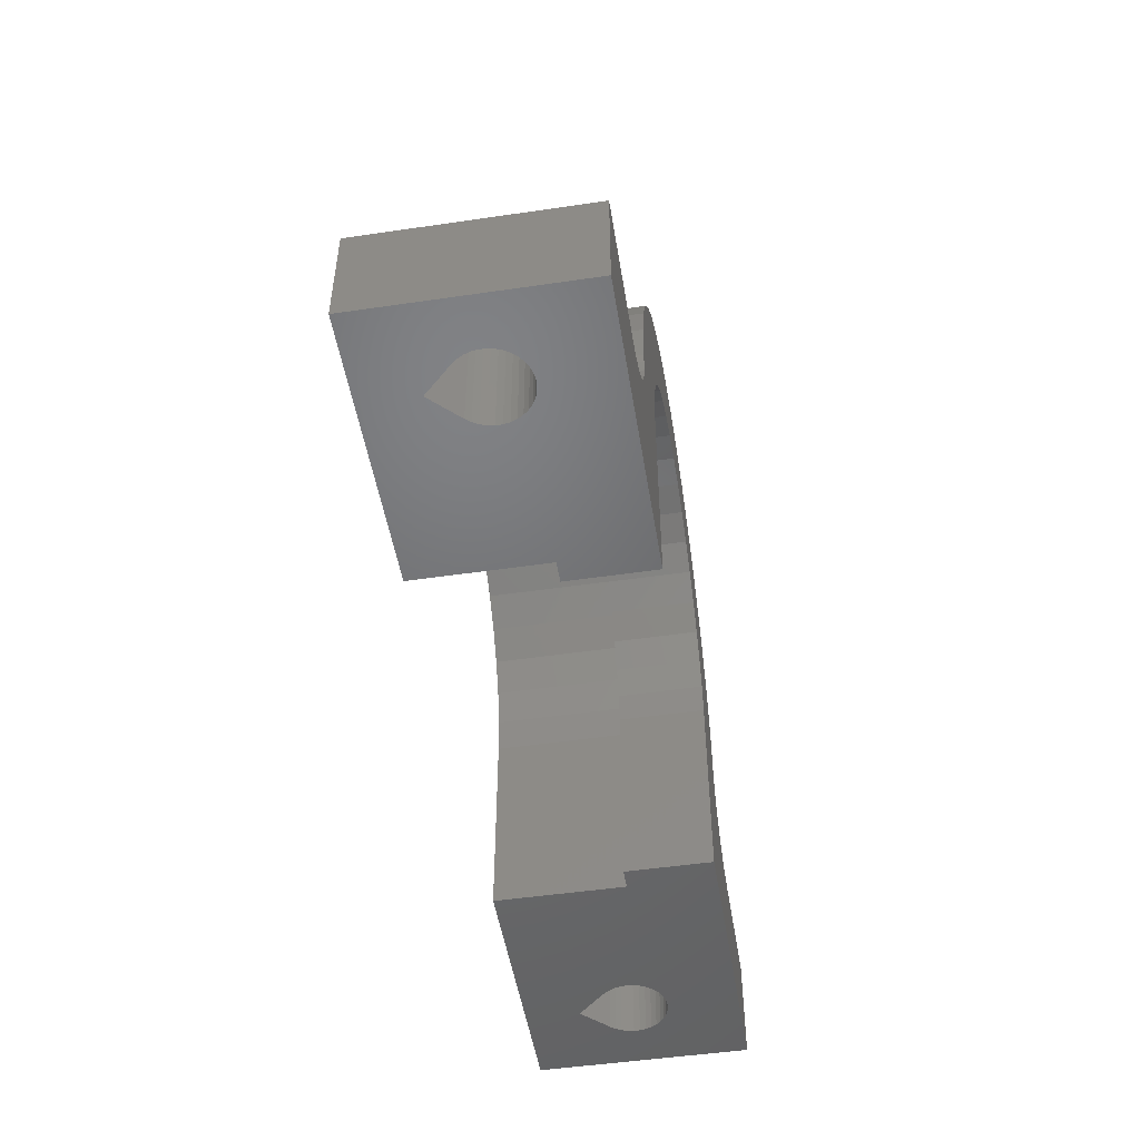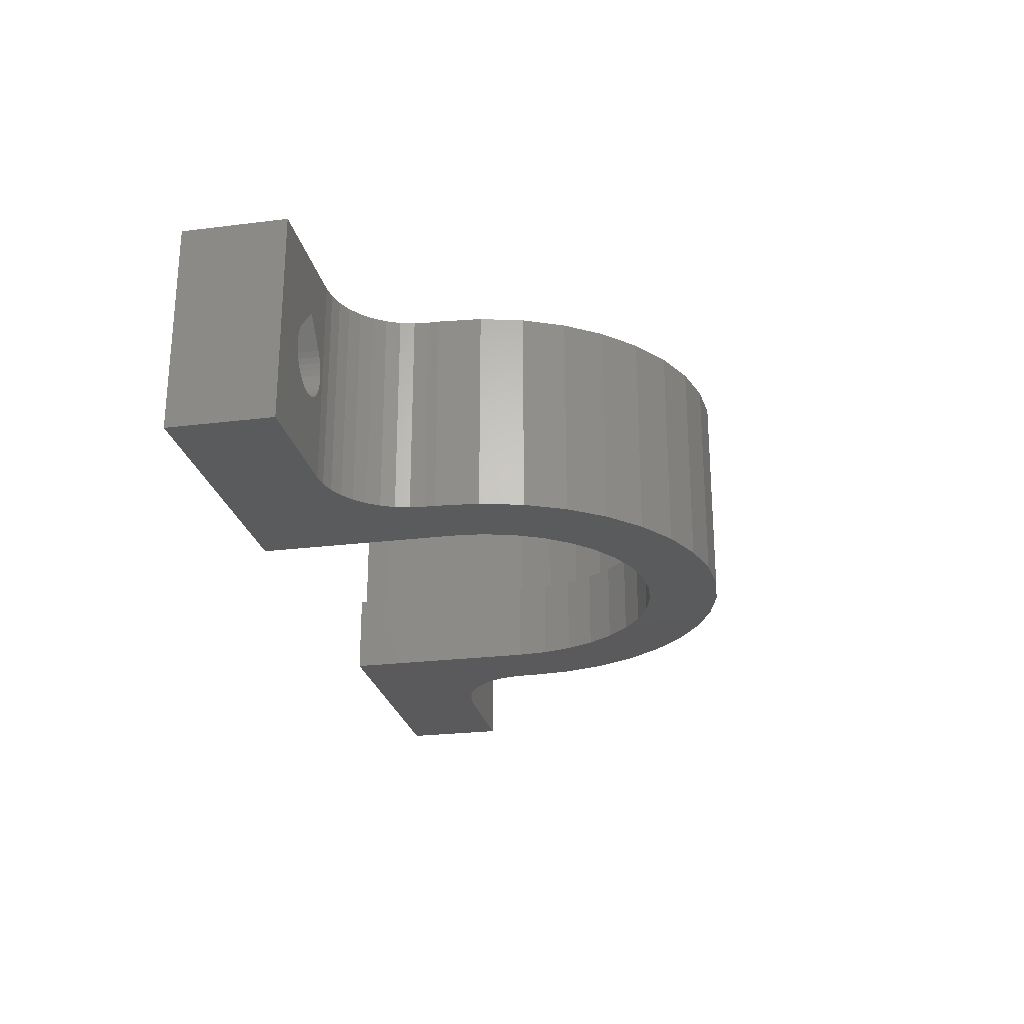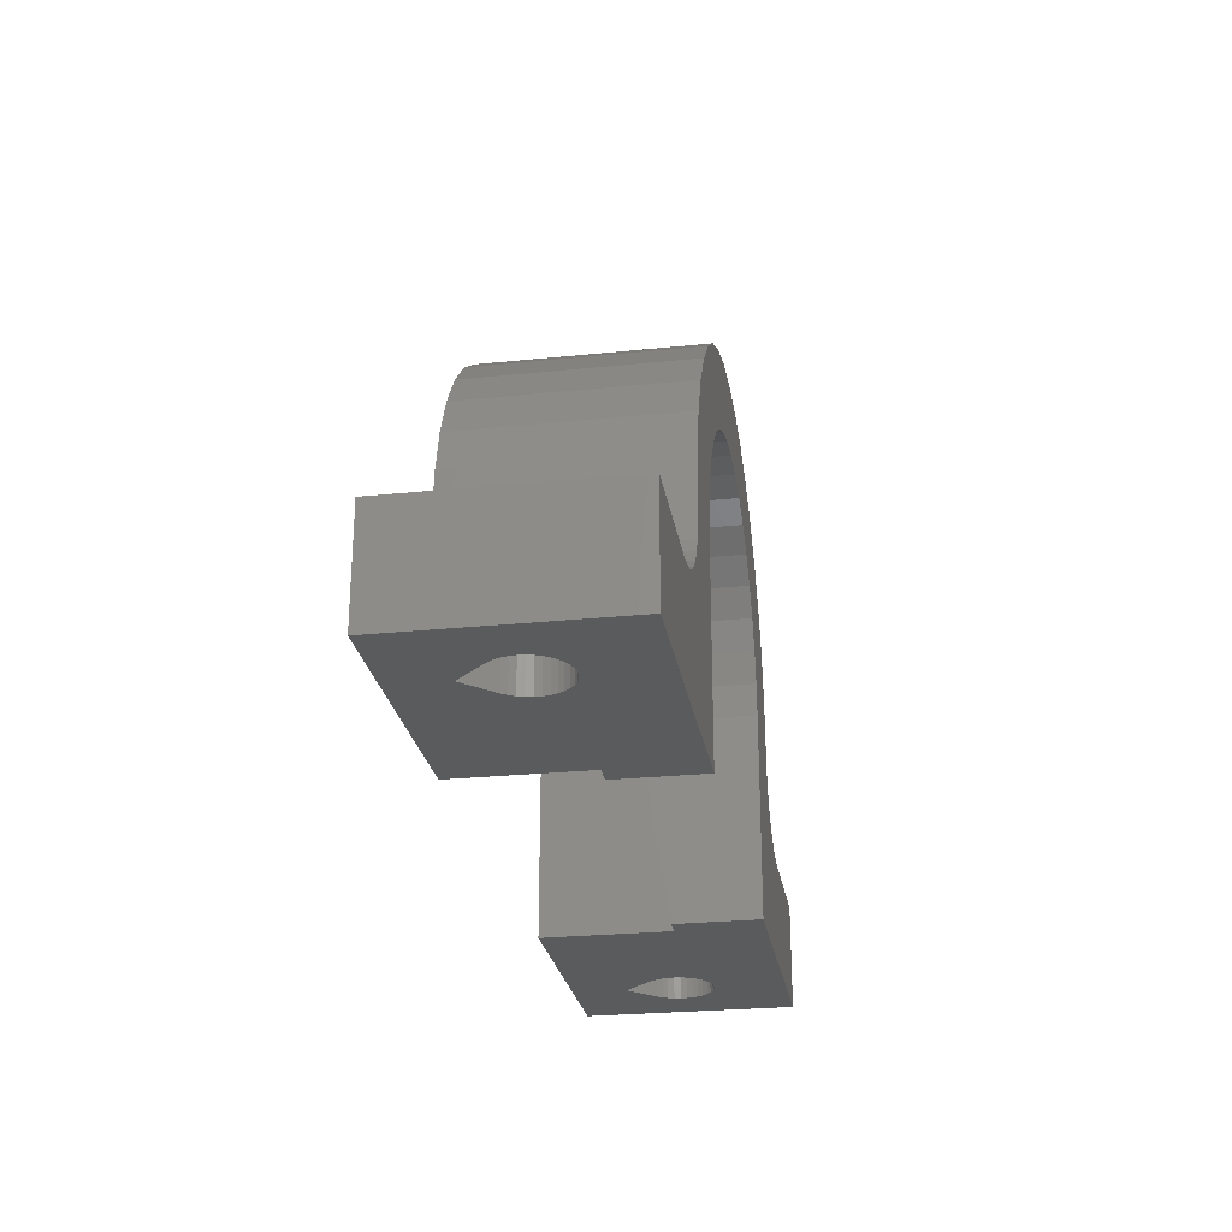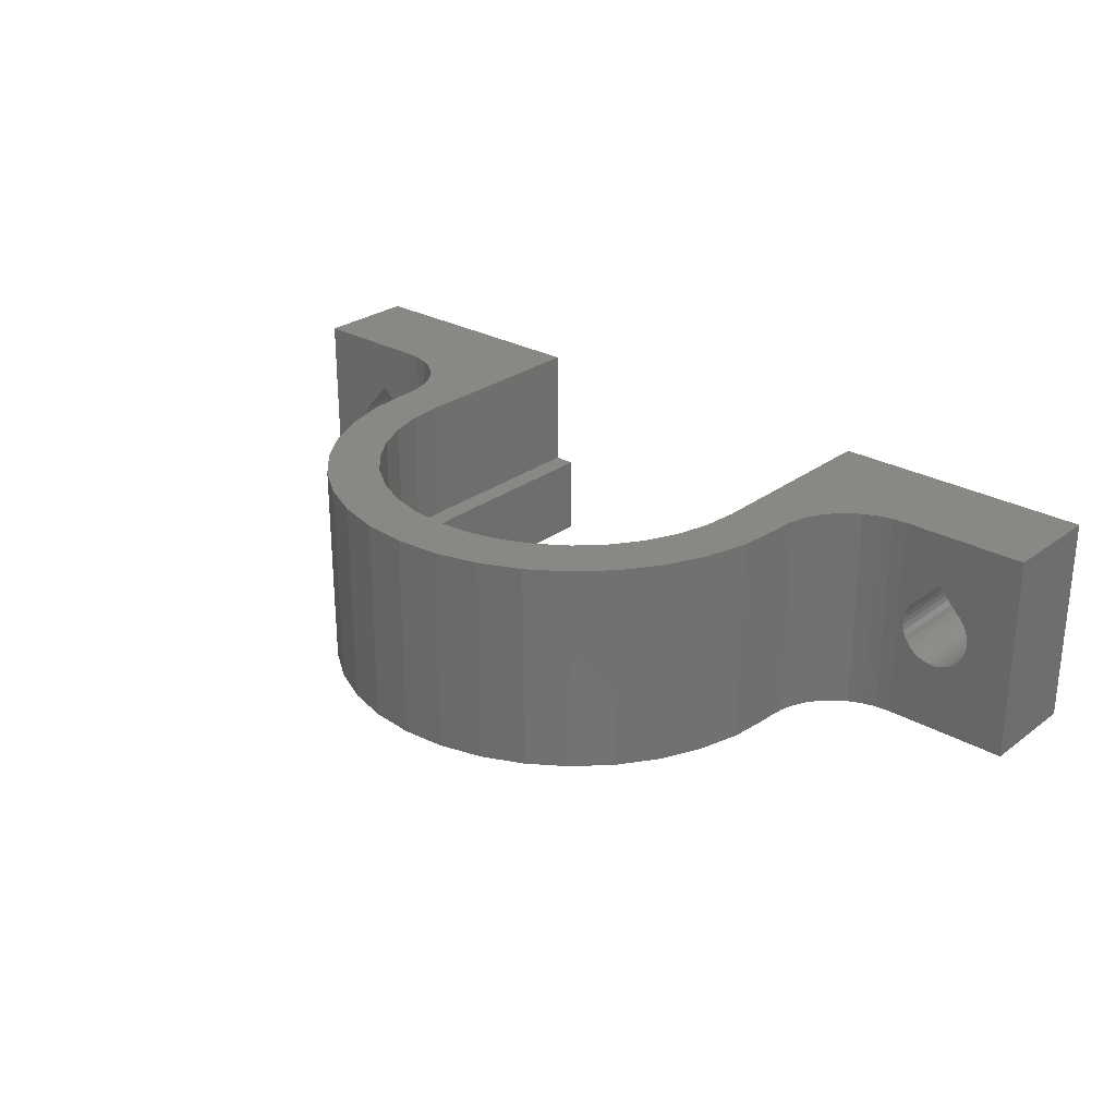
<metadata>
{"format":"stl","ext":"stl","renderer":"f3d","projection":"perspective","resolution":1024,"background":"white","views":[{"elev":-49.6,"azim":-80.8,"up":"+Z"},{"elev":-24.8,"azim":-78.5,"up":"+Y"},{"elev":-25.7,"azim":-80.7,"up":"+Z"},{"elev":27.1,"azim":41.4,"up":"+Y"}]}
</metadata>
<code>
# stl→obj: 286 verts, 576 faces
v 19.23 -3.824 0
v 19.41 -4.053 0
v 19.23 -3.824 5
v 19.41 -4.053 5
v 19.55 -4.311 0
v 19.55 -4.311 5
v 19.65 -4.588 0
v 19.65 -4.588 5
v 19.7 -4.879 0
v 19.7 -4.879 5
v 19.69 -5.173 5
v 19.69 -5.173 0
v 19.64 -5.461 0
v 19.64 -5.461 5
v 19.53 -5.736 0
v 19.53 -5.736 5
v 19.38 -5.989 0
v 19.38 -5.989 5
v 19.19 -6.212 0
v 19.19 -6.212 5
v 18.97 -6.4 0
v 18.97 -6.4 5
v 18.71 -6.545 0
v 18.71 -6.545 5
v 18.43 -6.644 0
v 18.43 -6.644 5
v 18.14 -6.694 0
v 18.14 -6.694 5
v 17.85 -6.693 0
v 17.85 -6.693 5
v 17.56 -6.642 0
v 17.56 -6.642 5
v 17.28 -6.542 0
v 17.28 -6.542 5
v 17.03 -6.395 0
v 17.03 -6.395 5
v 16.8 -6.207 0
v 16.8 -6.207 5
v 16.61 -5.983 0
v 16.61 -5.983 5
v 16.46 -5.73 0
v 16.46 -5.73 5
v 16.36 -5.454 0
v 16.36 -5.454 5
v 16.31 -5.165 0
v 16.31 -5.165 5
v 16.3 -4.872 0
v 16.3 -4.872 5
v 16.35 -4.582 0
v 16.35 -4.582 5
v 16.45 -4.304 0
v 16.45 -4.304 5
v 16.59 -4.047 0
v 16.59 -4.047 5
v 16.78 -3.819 1.735e-15
v 16.78 -3.819 5
v -8.5 -6 1.735e-15
v -9.5 -6 1.735e-15
v -8.5 -6 9.5
v -9.5 -6 9.5
v -9.356 -6 11.15
v -8.371 -6 10.98
v -8.927 -6 12.75
v -7.987 -6 12.41
v -8.227 -6 14.25
v -7.361 -6 13.75
v -7.277 -6 15.61
v -6.511 -6 14.96
v -6.106 -6 16.78
v -5.464 -6 16.01
v -4.75 -6 17.73
v -4.25 -6 16.86
v -3.249 -6 18.43
v -2.907 -6 17.49
v -1.65 -6 18.86
v -1.476 -6 17.87
v 5.575e-17 -6 18
v -1.046e-15 -6 19
v 1.476 -6 17.87
v 1.65 -6 18.86
v 2.907 -6 17.49
v 3.249 -6 18.43
v 4.25 -6 16.86
v 4.75 -6 17.73
v 5.464 -6 16.01
v 6.106 -6 16.78
v 6.511 -6 14.96
v 7.277 -6 15.61
v 7.361 -6 13.75
v 8.227 -6 14.25
v 7.987 -6 12.41
v 8.927 -6 12.75
v 8.371 -6 10.98
v 9.356 -6 11.15
v 8.5 -6 9.5
v 9.5 -6 9.5
v 8.5 -6 1.735e-15
v 9.5 -6 1.735e-15
v -9.5 0 9.5
v -9.5 0 1.735e-15
v -16.59 -4.047 0
v -16.78 -3.819 1.735e-15
v -16.45 -4.304 0
v -16.35 -4.582 0
v -16.3 -4.872 0
v -8.5 -10 1.735e-15
v -16.8 -6.207 0
v -16.61 -5.983 0
v -16.46 -5.73 0
v -16.36 -5.454 0
v -16.31 -5.165 0
v -18.14 -6.694 0
v -17.85 -6.693 0
v -22 -10 1.735e-15
v -18.43 -6.644 0
v -18.71 -6.545 0
v -19.55 -4.311 0
v -19.65 -4.588 0
v -22 0 1.735e-15
v -19.41 -4.053 0
v -19.23 -3.824 0
v -19.7 -4.879 0
v -19.69 -5.173 0
v -19.64 -5.461 0
v -19.53 -5.736 0
v -19.38 -5.989 0
v -19.19 -6.212 0
v -18.97 -6.4 0
v -17.56 -6.642 0
v -17.28 -6.542 0
v -17.03 -6.395 0
v -18.01 -2.547 0
v 18.01 -2.547 0
v 18.01 -2.547 5
v 9.5 0 1.735e-15
v 22 0 1.735e-15
v 22 -10 1.735e-15
v 8.5 -10 1.735e-15
v 22 0 5
v 22 -10 5
v 9.5 0 9.5
v 9.356 0 11.15
v 8.927 0 12.75
v 8.227 0 14.25
v 7.277 0 15.61
v 6.106 0 16.78
v 4.75 0 17.73
v 3.249 0 18.43
v 1.65 0 18.86
v -5.817e-16 0 19
v -1.65 0 18.86
v -3.249 0 18.43
v -4.75 0 17.73
v -6.106 0 16.78
v -7.277 0 15.61
v -8.227 0 14.25
v -8.927 0 12.75
v -9.356 0 11.15
v 16 0 5
v 15.31 0 5.061
v 14.63 0 5.241
v 12.06 0 8.305
v 12.24 0 7.632
v 12 0 9
v 12 0 9.5
v 11.82 0 11.58
v 11.28 0 13.6
v 10.39 0 15.5
v 9.193 0 17.21
v 7.713 0 18.69
v 6 0 19.89
v 4.104 0 20.78
v 2.084 0 21.32
v 7.348e-16 0 21.5
v -2.084 0 21.32
v -4.104 0 20.78
v -6 0 19.89
v -7.713 0 18.69
v -9.193 0 17.21
v -10.39 0 15.5
v -11.28 0 13.6
v -11.82 0 11.58
v -12 0 9.5
v -12 0 9
v -12.06 0 8.305
v -13.43 0 5.936
v -12.94 0 6.429
v -14 0 5.536
v -14.63 0 5.241
v -16 0 5
v -22 0 5
v -15.31 0 5.061
v -12.54 0 7
v -12.24 0 7.632
v 12.54 0 7
v 12.94 0 6.429
v 13.43 0 5.936
v 14 0 5.536
v -22 -10 5
v 8.5 -10 9.5
v 8.371 -10 10.98
v 7.987 -10 12.41
v 7.361 -10 13.75
v 6.511 -10 14.96
v 5.464 -10 16.01
v 4.25 -10 16.86
v 2.907 -10 17.49
v 1.476 -10 17.87
v 5.575e-17 -10 18
v -1.476 -10 17.87
v -2.907 -10 17.49
v -4.25 -10 16.86
v -5.464 -10 16.01
v -6.511 -10 14.96
v -7.361 -10 13.75
v -7.987 -10 12.41
v -8.371 -10 10.98
v -8.5 -10 9.5
v 16 -10 5
v 15.31 -10 5.061
v 14.63 -10 5.241
v 14 -10 5.536
v 13.43 -10 5.936
v 12.94 -10 6.429
v 12.54 -10 7
v 12.24 -10 7.632
v 12.06 -10 8.305
v 12 -10 9
v 12 -10 9.5
v 11.82 -10 11.58
v 11.28 -10 13.6
v 10.39 -10 15.5
v 9.193 -10 17.21
v 7.713 -10 18.69
v 6 -10 19.89
v 4.104 -10 20.78
v 2.084 -10 21.32
v 7.348e-16 -10 21.5
v -2.084 -10 21.32
v -4.104 -10 20.78
v -6 -10 19.89
v -7.713 -10 18.69
v -9.193 -10 17.21
v -10.39 -10 15.5
v -11.28 -10 13.6
v -11.82 -10 11.58
v -12 -10 9.5
v -12 -10 9
v -12.06 -10 8.305
v -12.24 -10 7.632
v -12.54 -10 7
v -12.94 -10 6.429
v -13.43 -10 5.936
v -14 -10 5.536
v -14.63 -10 5.241
v -15.31 -10 5.061
v -16 -10 5
v -16.78 -3.819 5
v -16.59 -4.047 5
v -16.45 -4.304 5
v -16.35 -4.582 5
v -16.3 -4.872 5
v -16.31 -5.165 5
v -16.36 -5.454 5
v -16.46 -5.73 5
v -16.61 -5.983 5
v -16.8 -6.207 5
v -17.03 -6.395 5
v -17.28 -6.542 5
v -17.56 -6.642 5
v -17.85 -6.693 5
v -18.14 -6.694 5
v -18.43 -6.644 5
v -18.71 -6.545 5
v -18.97 -6.4 5
v -19.19 -6.212 5
v -19.38 -5.989 5
v -19.53 -5.736 5
v -19.64 -5.461 5
v -19.69 -5.173 5
v -19.7 -4.879 5
v -19.65 -4.588 5
v -19.55 -4.311 5
v -19.41 -4.053 5
v -19.23 -3.824 5
v -18.01 -2.547 5
f 1 2 3
f 3 2 4
f 4 2 5
f 6 5 7
f 8 7 9
f 10 9 11
f 10 8 9
f 9 12 11
f 11 12 13
f 14 13 15
f 16 15 17
f 18 17 19
f 20 19 21
f 22 21 23
f 24 23 25
f 26 25 27
f 28 27 29
f 30 29 31
f 32 31 33
f 34 33 35
f 36 35 37
f 38 37 39
f 40 39 41
f 42 41 43
f 44 43 45
f 46 45 47
f 48 47 49
f 50 49 51
f 52 51 53
f 54 53 55
f 56 54 55
f 54 52 53
f 52 50 51
f 50 48 49
f 48 46 47
f 46 44 45
f 44 42 43
f 42 40 41
f 40 38 39
f 38 36 37
f 36 34 35
f 34 32 33
f 32 30 31
f 30 28 29
f 28 26 27
f 26 24 25
f 24 22 23
f 22 20 21
f 20 18 19
f 18 16 17
f 16 14 15
f 14 11 13
f 8 6 7
f 6 4 5
f 57 58 59
f 59 58 60
f 61 59 60
f 61 62 59
f 61 63 62
f 62 63 64
f 64 63 65
f 66 65 67
f 68 67 69
f 70 69 71
f 72 71 73
f 74 73 75
f 76 75 77
f 76 74 75
f 75 78 77
f 77 78 79
f 79 78 80
f 81 80 82
f 83 82 84
f 85 84 86
f 87 86 88
f 89 88 90
f 91 90 92
f 93 92 94
f 95 94 96
f 97 96 98
f 97 95 96
f 95 93 94
f 93 91 92
f 91 89 90
f 89 87 88
f 87 85 86
f 85 83 84
f 83 81 82
f 81 79 80
f 74 72 73
f 72 70 71
f 70 68 69
f 68 66 67
f 66 64 65
f 60 58 99
f 99 58 100
f 101 102 100
f 103 100 58
f 104 58 105
f 104 103 58
f 57 106 58
f 58 106 107
f 108 58 107
f 108 109 58
f 58 109 110
f 111 58 110
f 111 105 58
f 112 113 114
f 115 114 116
f 115 112 114
f 117 118 119
f 120 119 121
f 120 117 119
f 118 122 119
f 119 122 114
f 114 122 123
f 124 114 123
f 124 125 114
f 114 125 126
f 127 114 126
f 127 128 114
f 114 128 116
f 113 129 114
f 114 129 106
f 106 129 130
f 131 106 130
f 131 107 106
f 103 101 100
f 102 132 100
f 100 132 119
f 119 132 121
f 1 3 133
f 133 3 134
f 133 134 55
f 55 134 56
f 133 55 135
f 136 133 135
f 136 1 133
f 136 2 1
f 136 5 2
f 136 7 5
f 136 9 7
f 136 137 9
f 9 137 12
f 12 137 13
f 13 137 15
f 15 137 17
f 17 137 19
f 19 137 21
f 21 137 23
f 23 137 25
f 25 137 27
f 27 137 29
f 29 137 31
f 31 137 138
f 33 138 35
f 33 31 138
f 55 53 135
f 135 53 51
f 98 51 49
f 47 98 49
f 47 45 98
f 98 45 43
f 41 98 43
f 41 39 98
f 98 39 37
f 138 37 35
f 138 98 37
f 138 97 98
f 98 135 51
f 136 139 137
f 137 139 140
f 98 96 135
f 135 96 141
f 141 96 142
f 142 96 94
f 143 94 92
f 144 92 90
f 145 90 88
f 146 88 86
f 147 86 84
f 148 84 82
f 149 82 80
f 150 80 78
f 151 78 75
f 152 75 73
f 153 73 71
f 154 71 69
f 155 69 67
f 156 67 65
f 157 65 63
f 158 63 61
f 99 61 60
f 99 158 61
f 158 157 63
f 157 156 65
f 156 155 67
f 155 154 69
f 154 153 71
f 153 152 73
f 152 151 75
f 151 150 78
f 150 149 80
f 149 148 82
f 148 147 84
f 147 146 86
f 146 145 88
f 145 144 90
f 144 143 92
f 143 142 94
f 139 136 159
f 159 136 135
f 160 135 161
f 160 159 135
f 162 163 141
f 164 141 165
f 164 162 141
f 141 142 165
f 165 142 166
f 166 142 143
f 167 143 144
f 168 144 145
f 169 145 146
f 170 146 147
f 171 147 148
f 172 148 149
f 173 149 150
f 174 150 175
f 174 173 150
f 150 151 175
f 175 151 176
f 176 151 152
f 177 152 153
f 178 153 154
f 179 154 155
f 180 155 156
f 181 156 157
f 182 157 158
f 183 158 99
f 184 99 185
f 184 183 99
f 186 187 100
f 188 100 189
f 188 186 100
f 119 190 100
f 119 191 190
f 190 192 100
f 100 192 189
f 187 193 100
f 100 193 99
f 99 193 194
f 185 99 194
f 183 182 158
f 182 181 157
f 181 180 156
f 180 179 155
f 179 178 154
f 178 177 153
f 177 176 152
f 173 172 149
f 172 171 148
f 171 170 147
f 170 169 146
f 169 168 145
f 168 167 144
f 167 166 143
f 163 195 141
f 141 195 135
f 135 195 196
f 197 135 196
f 197 198 135
f 135 198 161
f 191 119 199
f 199 119 114
f 138 200 97
f 97 200 95
f 95 200 93
f 93 200 201
f 91 201 202
f 89 202 203
f 87 203 204
f 85 204 205
f 83 205 206
f 81 206 207
f 79 207 208
f 77 208 209
f 76 209 210
f 74 210 211
f 72 211 212
f 70 212 213
f 68 213 214
f 66 214 215
f 64 215 216
f 62 216 217
f 59 217 218
f 59 62 217
f 62 64 216
f 64 66 215
f 66 68 214
f 68 70 213
f 70 72 212
f 72 74 211
f 74 76 210
f 76 77 209
f 77 79 208
f 79 81 207
f 81 83 206
f 83 85 205
f 85 87 204
f 87 89 203
f 89 91 202
f 91 93 201
f 218 106 59
f 59 106 57
f 137 219 138
f 137 140 219
f 219 220 138
f 138 220 221
f 222 138 221
f 222 223 138
f 138 223 224
f 225 138 224
f 225 200 138
f 225 226 200
f 200 226 227
f 228 200 227
f 228 229 200
f 200 229 201
f 201 229 230
f 202 230 231
f 203 231 232
f 204 232 233
f 205 233 206
f 205 204 233
f 233 234 206
f 206 234 207
f 207 234 235
f 208 235 236
f 237 208 236
f 237 209 208
f 237 238 209
f 209 238 239
f 210 239 240
f 241 210 240
f 241 211 210
f 241 242 211
f 211 242 212
f 212 242 243
f 213 243 214
f 213 212 243
f 243 244 214
f 214 244 215
f 215 244 245
f 216 245 246
f 217 246 247
f 218 247 248
f 249 218 248
f 249 250 218
f 218 250 251
f 252 218 251
f 252 106 218
f 252 253 106
f 106 253 254
f 255 106 254
f 255 256 106
f 106 256 257
f 114 257 199
f 114 106 257
f 218 217 247
f 217 216 246
f 216 215 245
f 210 209 239
f 208 207 235
f 204 203 232
f 203 202 231
f 202 201 230
f 102 101 258
f 258 101 259
f 259 101 103
f 260 103 104
f 261 104 105
f 262 105 111
f 263 111 110
f 264 110 109
f 265 109 108
f 266 108 107
f 267 107 131
f 268 131 130
f 269 130 129
f 270 129 113
f 271 113 112
f 272 112 115
f 273 115 116
f 274 116 128
f 275 128 127
f 276 127 126
f 277 126 125
f 278 125 124
f 279 124 123
f 280 123 281
f 280 279 123
f 123 122 281
f 281 122 118
f 282 118 117
f 283 117 120
f 284 120 121
f 285 284 121
f 284 283 120
f 283 282 117
f 282 281 118
f 279 278 124
f 278 277 125
f 277 276 126
f 276 275 127
f 275 274 128
f 274 273 116
f 273 272 115
f 272 271 112
f 271 270 113
f 270 269 129
f 269 268 130
f 268 267 131
f 267 266 107
f 266 265 108
f 265 264 109
f 264 263 110
f 263 262 111
f 262 261 105
f 261 260 104
f 260 259 103
f 284 285 191
f 283 191 282
f 283 284 191
f 282 191 281
f 281 191 199
f 280 199 279
f 280 281 199
f 271 272 257
f 270 257 269
f 270 271 257
f 260 261 190
f 259 190 258
f 259 260 190
f 261 262 190
f 190 262 257
f 257 262 263
f 264 257 263
f 264 265 257
f 257 265 266
f 267 257 266
f 267 268 257
f 257 268 269
f 272 273 257
f 257 273 199
f 199 273 274
f 275 199 274
f 275 276 199
f 199 276 277
f 278 199 277
f 278 279 199
f 285 286 191
f 191 286 190
f 190 286 258
f 134 3 139
f 159 134 139
f 159 56 134
f 159 54 56
f 159 52 54
f 159 50 52
f 159 48 50
f 159 219 48
f 48 219 46
f 46 219 44
f 44 219 42
f 42 219 40
f 40 219 38
f 38 219 36
f 36 219 34
f 34 219 32
f 32 219 30
f 30 219 28
f 28 219 26
f 26 219 140
f 24 140 22
f 24 26 140
f 3 4 139
f 139 4 6
f 8 139 6
f 8 10 139
f 139 10 140
f 140 10 11
f 14 140 11
f 14 16 140
f 140 16 18
f 20 140 18
f 20 22 140
f 219 159 220
f 220 159 160
f 221 160 161
f 222 161 198
f 223 198 197
f 224 197 196
f 225 196 195
f 226 195 163
f 227 163 162
f 228 162 164
f 228 227 162
f 227 226 163
f 226 225 195
f 225 224 196
f 224 223 197
f 223 222 198
f 222 221 161
f 221 220 160
f 164 165 228
f 228 165 229
f 229 165 230
f 230 165 166
f 231 166 167
f 232 167 168
f 233 168 169
f 234 169 170
f 235 170 171
f 236 171 172
f 237 172 173
f 238 173 174
f 239 174 175
f 240 175 176
f 241 176 177
f 242 177 178
f 243 178 179
f 244 179 180
f 245 180 181
f 246 181 182
f 247 182 183
f 247 246 182
f 246 245 181
f 245 244 180
f 244 243 179
f 243 242 178
f 242 241 177
f 241 240 176
f 240 239 175
f 239 238 174
f 238 237 173
f 237 236 172
f 236 235 171
f 235 234 170
f 234 233 169
f 233 232 168
f 232 231 167
f 231 230 166
f 183 184 247
f 247 184 248
f 248 184 249
f 249 184 185
f 250 185 194
f 251 194 193
f 252 193 187
f 253 187 186
f 254 186 188
f 255 188 189
f 256 189 192
f 257 192 190
f 257 256 192
f 256 255 189
f 255 254 188
f 254 253 186
f 253 252 187
f 252 251 193
f 251 250 194
f 250 249 185
f 132 286 121
f 121 286 285
f 102 258 132
f 132 258 286

</code>
